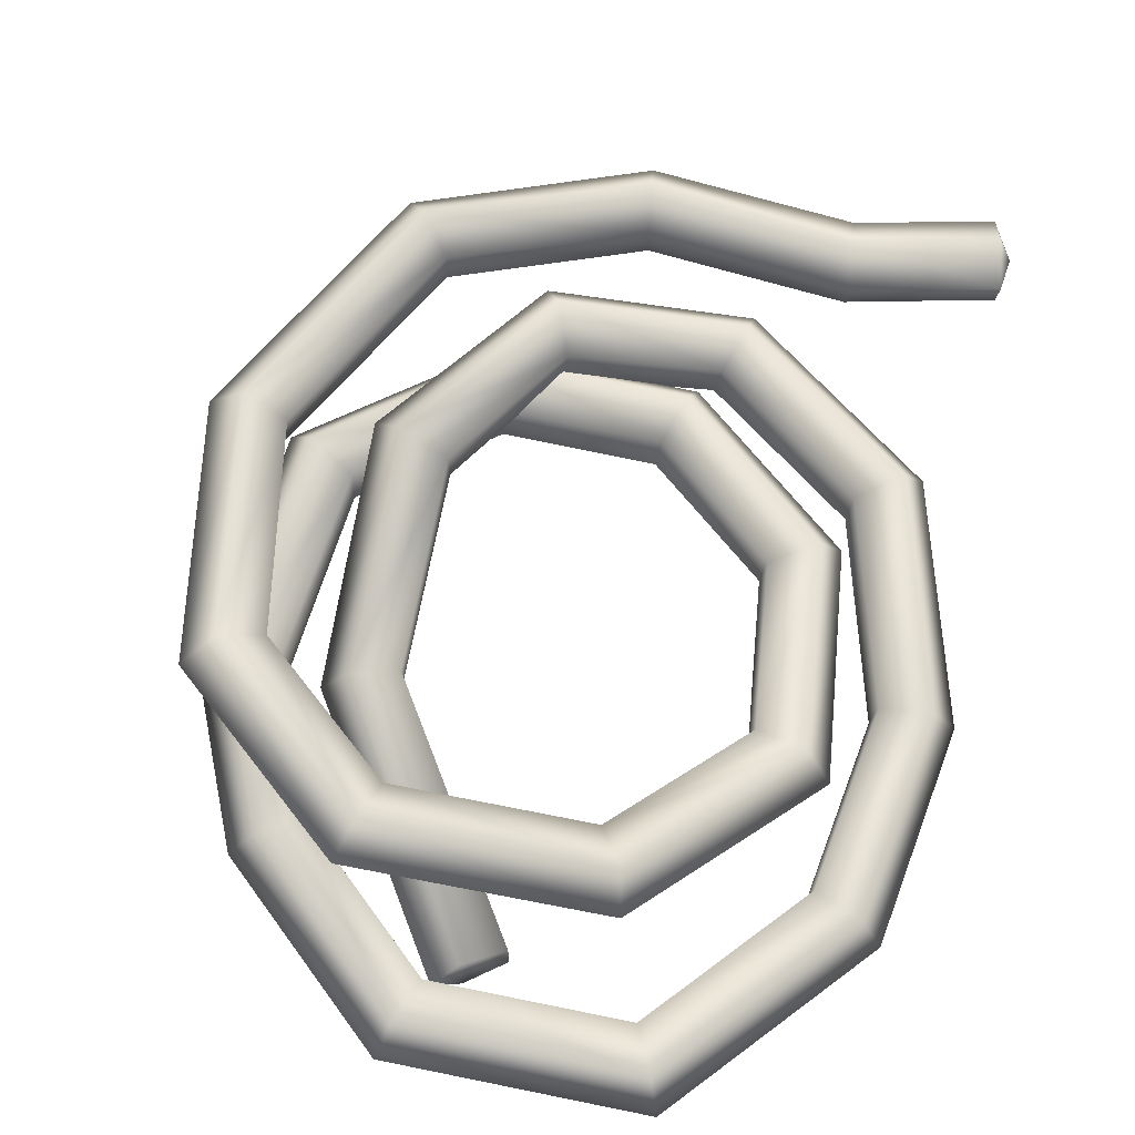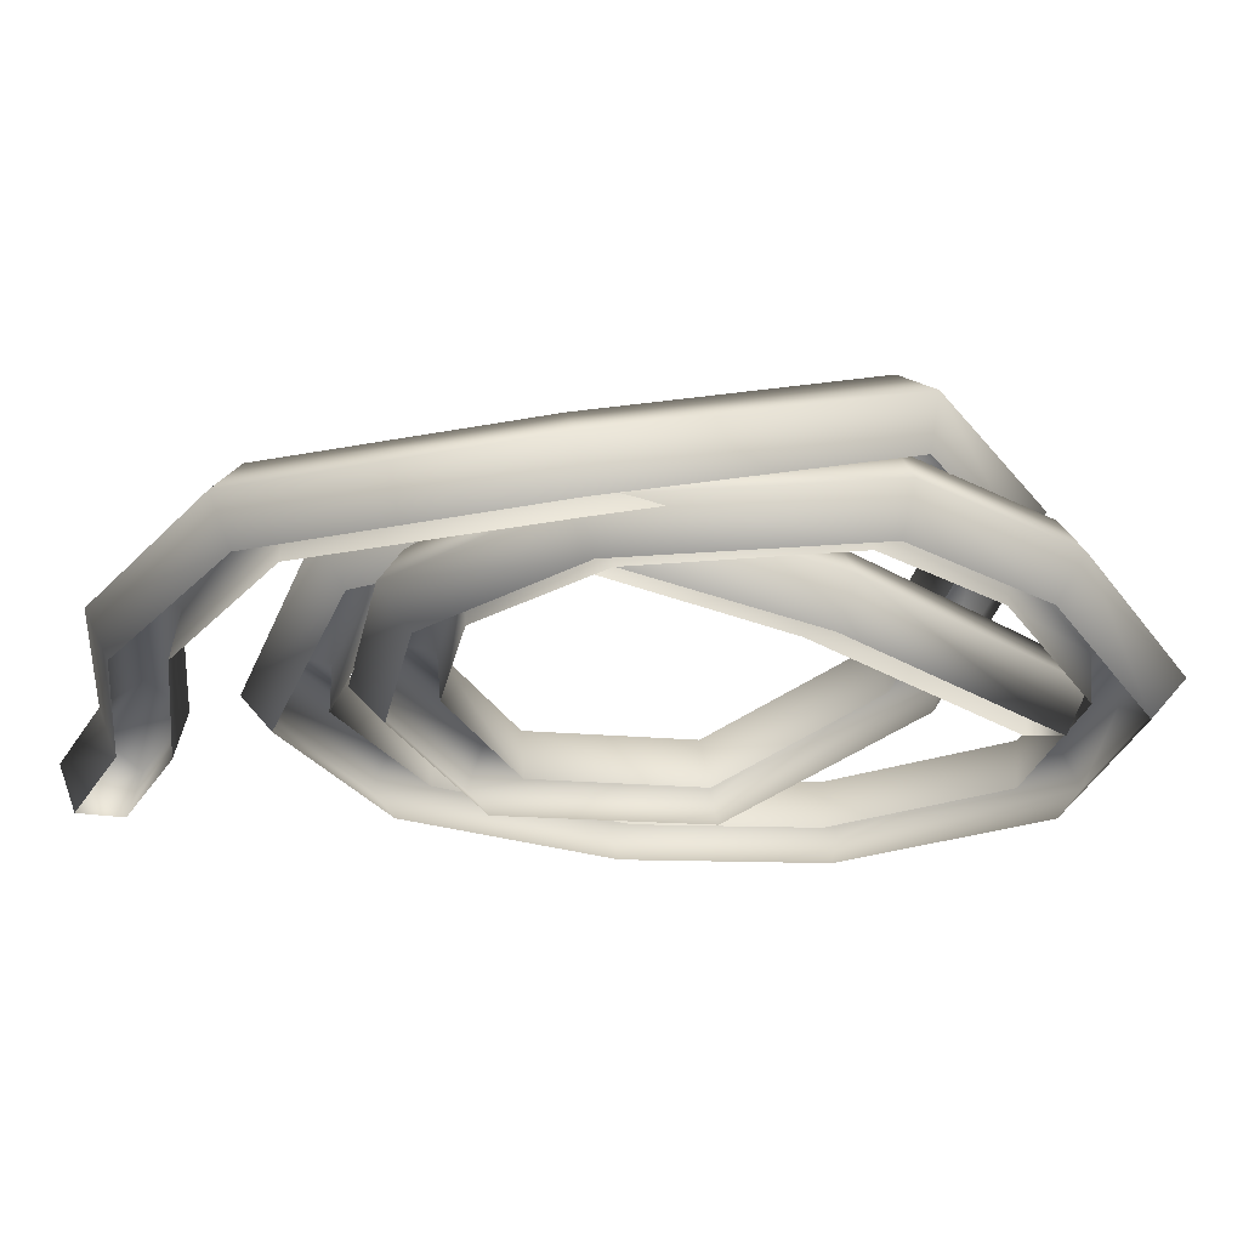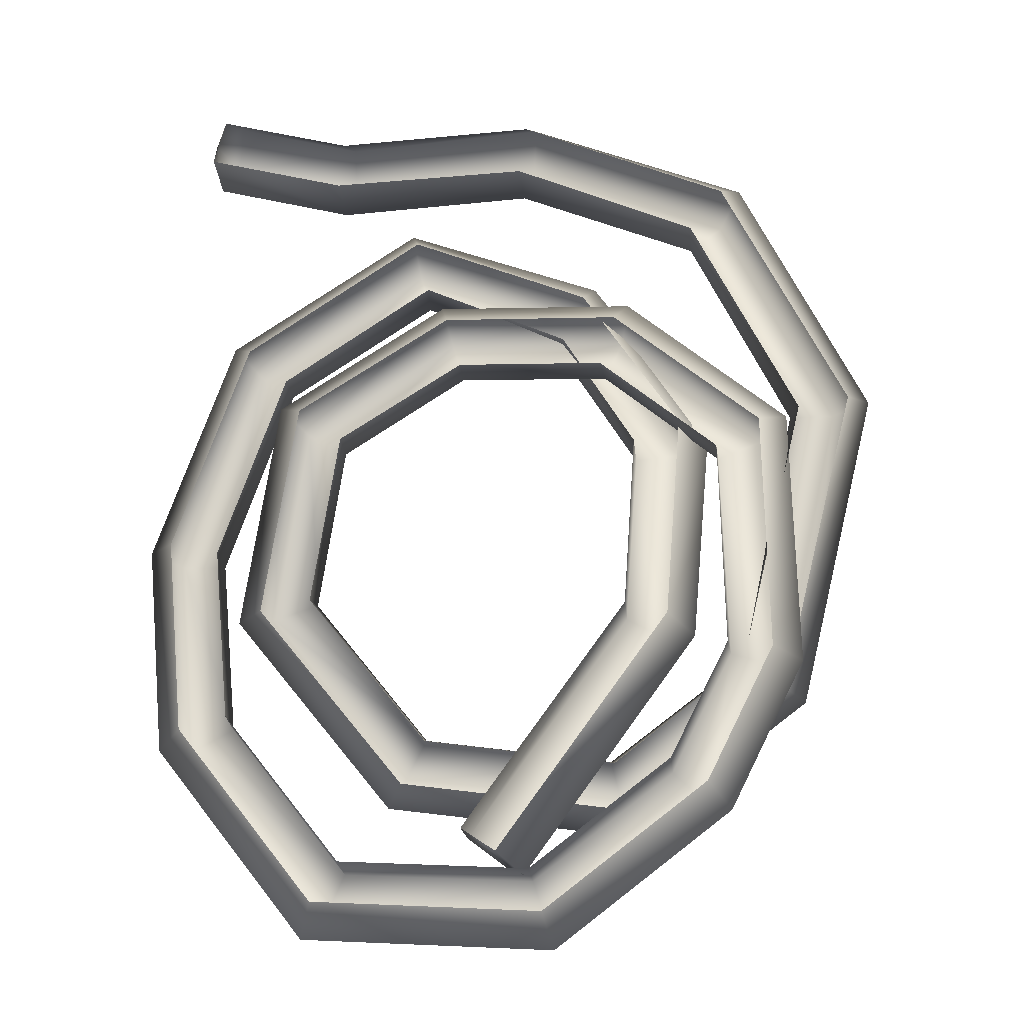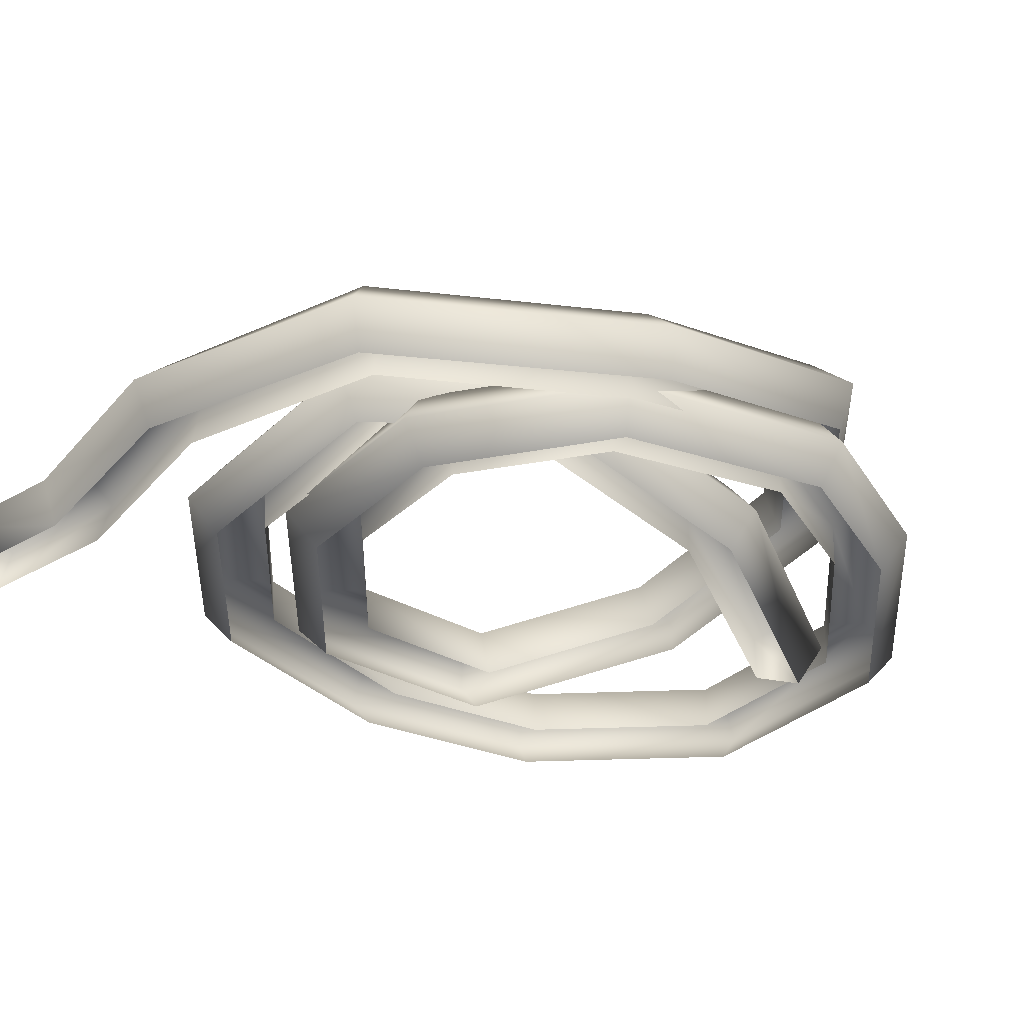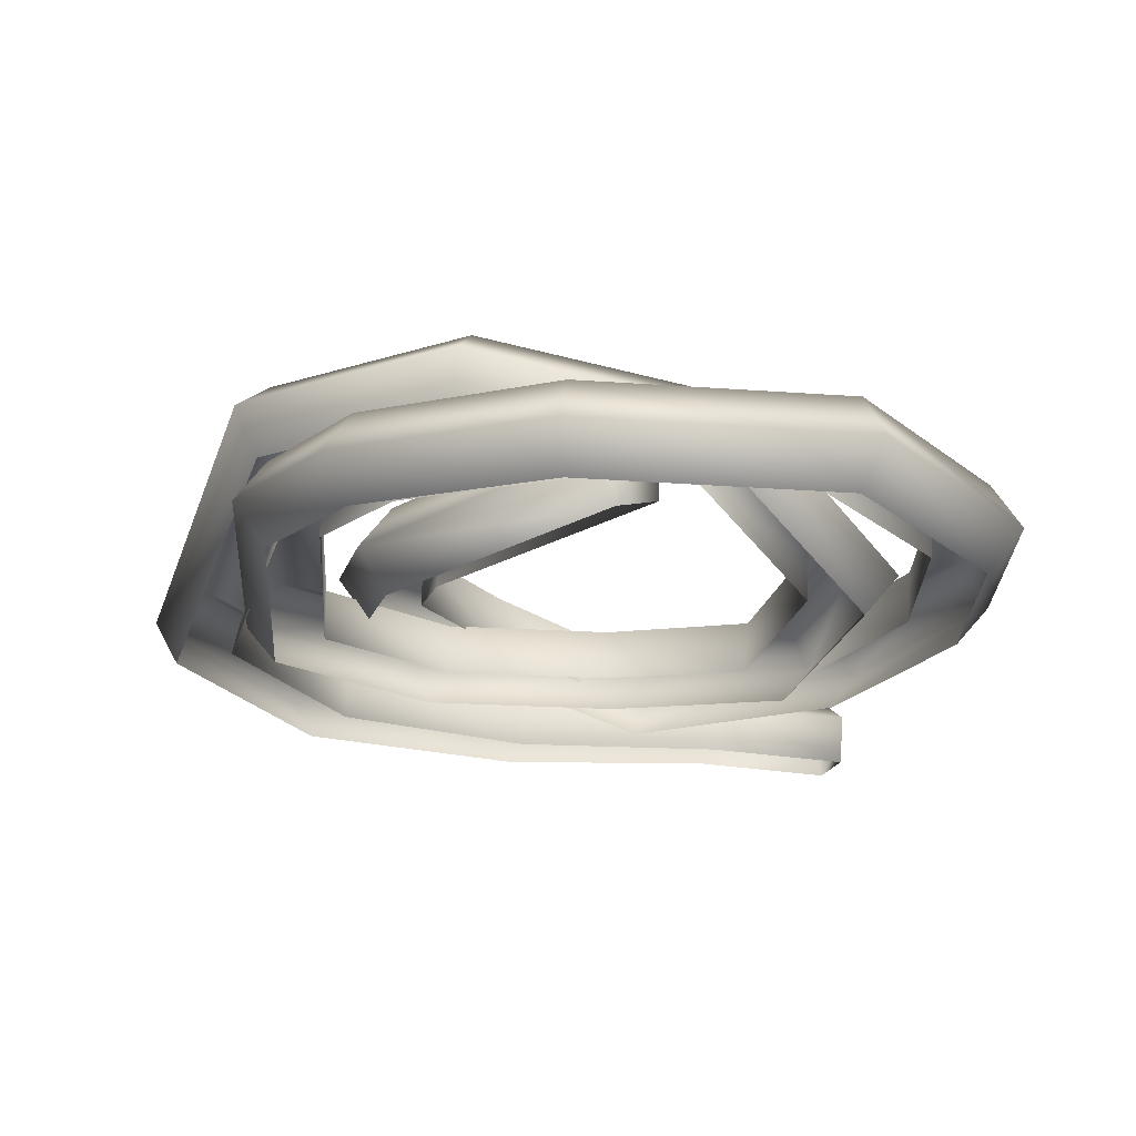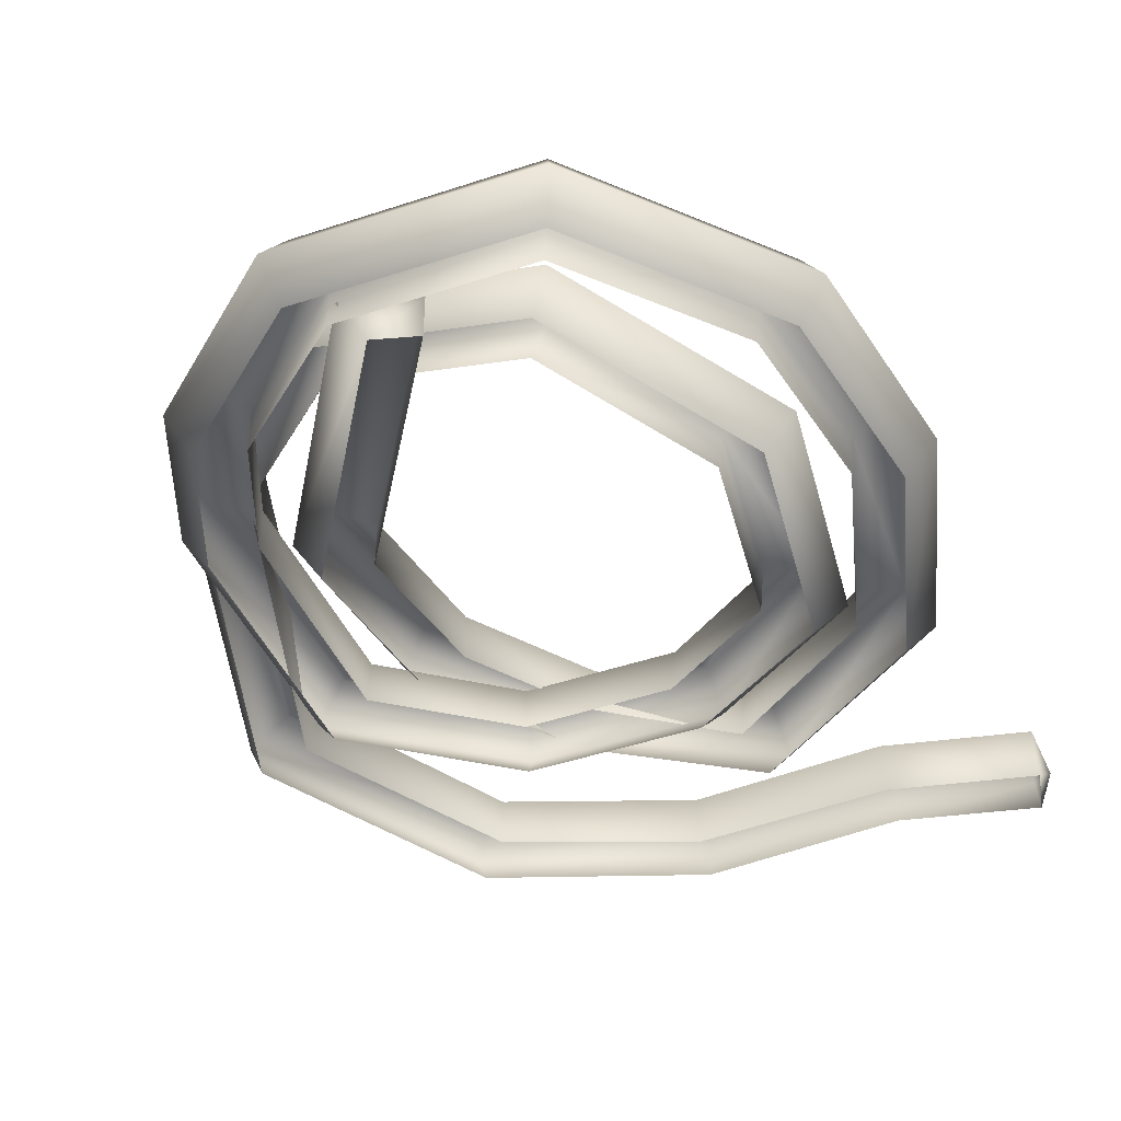
<metadata>
{"format":"obj","ext":"obj","renderer":"f3d","projection":"perspective","resolution":1024,"background":"white","views":[{"elev":69.2,"azim":-164.8,"up":"+Y"},{"elev":-25.7,"azim":81.8,"up":"+Y"},{"elev":-21.1,"azim":8.0,"up":"+Z"},{"elev":-32.4,"azim":55.2,"up":"+Y"},{"elev":-18.8,"azim":175.3,"up":"+Y"},{"elev":-42.8,"azim":-154.9,"up":"+Y"}]}
</metadata>
<code>
g RopeCoil
v 9.949 2.456 -11.1
v 11.75 1e-06 -11.66
v 0.6181 0 -26.83
v -0.8203 2.456 -25.77
v 7.263 1.518 -9.878
v -3.148 1.518 -24.06
v 7.406 -1.518 -9.684
v -3.148 -1.518 -24.06
v 11.75 1e-06 -11.66
v 10.18 -2.456 -10.78
v -0.8203 -2.456 -25.77
v 0.6181 0 -26.83
v 10.92 5.611 3.241
v 12.89 3.317 4.019
v 11.75 1e-06 -11.66
v 9.949 2.456 -11.1
v 7.874 4.433 2.474
v 7.263 1.518 -9.878
v 7.966 1.411 2.777
v 7.406 -1.518 -9.684
v 12.89 3.317 4.019
v 11.07 0.7213 3.732
v 10.18 -2.456 -10.78
v 11.75 1e-06 -11.66
v 4.147 5.711 13.49
v 5.312 3.399 15.13
v 12.89 3.317 4.019
v 10.92 5.611 3.241
v 2.858 4.55 10.7
v 7.874 4.433 2.474
v 3.226 1.52 10.62
v 7.966 1.411 2.777
v 5.312 3.399 15.13
v 4.742 0.8088 13.36
v 11.07 0.7213 3.732
v 12.89 3.317 4.019
v -6.892 2.407 16.49
v -7.024 -0.1454 18.35
v 5.312 3.399 15.13
v 4.147 5.711 13.49
v -6.074 1.633 13.53
v 2.858 4.55 10.7
v -5.701 -1.398 13.56
v 3.226 1.52 10.62
v -7.024 -0.1454 18.35
v -6.288 -2.497 16.54
v 4.742 0.8088 13.36
v 5.312 3.399 15.13
v -18.11 2.386 9.404
v -19.43 -0.2015 10.45
v -15.66 1.676 7.467
v -15.46 -1.35 7.311
v -19.43 -0.2015 10.45
v -17.79 -2.51 9.153
v -22.94 2.386 -4.524
v -24.56 -0.2015 -4.332
v -19.43 -0.2015 10.45
v -18.11 2.386 9.404
v -19.94 1.676 -4.883
v -15.66 1.676 7.467
v -19.7 -1.35 -4.912
v -15.46 -1.35 7.311
v -24.56 -0.2015 -4.332
v -22.55 -2.51 -4.571
v -17.79 -2.51 9.153
v -19.43 -0.2015 10.45
v -21.7 2.386 -17.42
v -23.23 -0.2015 -18.03
v -24.56 -0.2015 -4.332
v -22.94 2.386 -4.524
v -18.84 1.676 -16.27
v -19.94 1.676 -4.883
v -18.62 -1.35 -16.18
v -19.7 -1.35 -4.912
v -23.23 -0.2015 -18.03
v -21.33 -2.51 -17.27
v -22.55 -2.51 -4.571
v -24.56 -0.2015 -4.332
v -12.61 2.386 -28.99
v -13.42 -0.2015 -30.52
v -23.23 -0.2015 -18.03
v -21.7 2.386 -17.42
v -11.1 1.676 -26.13
v -18.84 1.676 -16.27
v -10.98 -1.35 -25.9
v -18.62 -1.35 -16.18
v -13.42 -0.2015 -30.52
v -12.41 -2.51 -28.61
v -21.33 -2.51 -17.27
v -23.23 -0.2015 -18.03
v 1.899 2.397 -29.9
v 2.544 -0.1722 -31.57
v 1.01 1.654 -26.9
v 1.106 -1.375 -26.7
v 2.544 -0.1722 -31.57
v 2.055 -2.503 -29.59
v 12.16 3.6 -21.88
v 13.67 1.125 -22.84
v 9.893 2.71 -19.94
v 10.01 -0.3138 -19.7
v 13.67 1.125 -22.84
v 12.35 -1.293 -21.49
v 16.79 4.366 -12.55
v 18.53 1.914 -13.01
v 13.87 3.397 -11.92
v 13.8 0.3457 -12
v 18.53 1.914 -13.01
v 16.68 -0.5704 -12.67
v 16.43 2.41 2.543
v 18.21 -0.1376 3.191
v 13.57 1.627 1.121
v 13.59 -1.404 0.8911
v 18.21 -0.1376 3.191
v 16.46 -2.495 2.17
v 7.242 2.398 10.4
v 7.872 -0.1706 11.99
v 6.095 1.652 7.515
v 6.017 -1.376 7.318
v 7.872 -0.1706 11.99
v 7.115 -2.503 10.08
v -4.573 2.389 11.02
v -4.895 -0.1927 12.64
v -3.695 1.669 8.024
v -3.474 -1.358 7.786
v -4.895 -0.1927 12.64
v -4.215 -2.508 10.64
v -14.31 1.309 4.301
v -15.73 -1.359 5.235
v -11.61 0.7288 2.568
v -11.36 -2.297 2.43
v -15.73 -1.359 5.235
v -13.91 -3.588 4.079
v -16.53 2.386 -8.543
v -18.3 -0.1095 -9.505
v -13.42 1.584 -7.941
v -13.28 -1.407 -8.531
v -18.3 -0.1095 -9.505
v -16.3 -2.453 -9.498
v -8.192 6.278 -19
v -8.861 4.249 -21.28
v -6.496 4.864 -16.62
v -6.118 1.961 -17.42
v -8.861 4.249 -21.28
v -7.58 1.581 -20.3
v 6.129 8.67 -20.61
v 6.966 6.906 -23.07
v 5.573 6.866 -17.98
v 6.066 3.987 -18.81
v 6.966 6.906 -23.07
v 6.927 4.011 -21.96
v 16.72 8.67 -12.75
v 18.54 6.855 -14.43
v 6.966 6.906 -23.07
v 6.129 8.67 -20.61
v 14.31 6.917 -11.46
v 5.573 6.866 -17.98
v 14.65 4.019 -12.33
v 6.066 3.987 -18.81
v 18.54 6.855 -14.43
v 17.26 3.98 -14.16
v 6.927 4.011 -21.96
v 6.966 6.906 -23.07
v 21.28 2.528 4.193
v 23.63 0.2804 4.02
v 18.54 6.855 -14.43
v 16.72 8.67 -12.75
v 18.46 1.282 3.678
v 14.31 6.917 -11.46
v 19.06 -1.736 3.187
v 14.65 4.019 -12.33
v 23.63 0.2804 4.02
v 22.26 -2.355 3.398
v 17.26 3.98 -14.16
v 18.54 6.855 -14.43
v 14.28 2.508 18.85
v 15.73 0.1918 20.36
v 23.63 0.2804 4.02
v 21.28 2.528 4.193
v 12.2 1.358 16.69
v 18.46 1.282 3.678
v 12.37 -1.669 16.86
v 19.06 -1.736 3.187
v 15.73 0.1918 20.36
v 14.55 -2.39 19.13
v 22.26 -2.355 3.398
v 23.63 0.2804 4.02
v 1.173 2.552 24.32
v 1.552 0.4169 26.49
v 15.73 0.1918 20.36
v 14.28 2.508 18.85
v 0.6306 1.161 21.6
v 12.2 1.358 16.69
v 0.6742 -1.835 22.09
v 12.37 -1.669 16.86
v 1.552 0.4169 26.49
v 1.244 -2.295 25.11
v 14.55 -2.39 19.13
v 15.73 0.1918 20.36
v -11.76 2.577 23.7
v -11.51 0.638 26.05
v -12.12 0.9547 21.12
v -12.09 -1.987 21.87
v -11.51 0.638 26.05
v -11.71 -2.183 24.91
v -20.49 2.558 26.23
v -19.94 0.6043 28.49
v -11.51 0.638 26.05
v -11.76 2.577 23.7
v -21.27 0.9576 23.77
v -12.12 0.9547 21.12
v -21.21 -1.986 24.51
v -12.09 -1.987 21.87
v -19.94 0.6043 28.49
v -20.38 -2.204 27.42
v -11.71 -2.183 24.91
v -11.51 0.638 26.05
v -0.8203 2.456 -25.77
v -0.8203 -2.456 -25.77
v -3.148 1.518 -24.06
v -3.148 -1.518 -24.06
v -21.27 0.9576 23.77
v -21.46 -0.446 26.6
v -20.49 2.558 26.23
v -21.21 -1.986 24.51
v -20.38 -2.204 27.42
v -19.94 0.6043 28.49
f 23 21 22
f 21 23 24
f 83 82 84
f 82 83 79
f 93 79 83
f 79 93 91
f 99 91 93
f 91 99 97
f 105 97 99
f 97 105 103
f 111 103 105
f 103 111 109
f 117 109 111
f 109 117 115
f 123 115 117
f 115 123 121
f 129 121 123
f 121 129 127
f 135 127 129
f 127 135 133
f 85 84 86
f 84 85 83
f 94 83 85
f 83 94 93
f 100 93 94
f 93 100 99
f 106 99 100
f 99 106 105
f 112 105 106
f 105 112 111
f 118 111 112
f 111 118 117
f 124 117 118
f 117 124 123
f 130 123 124
f 123 130 129
f 136 129 130
f 129 136 135
f 142 135 136
f 135 142 141
f 148 141 142
f 141 148 147
f 141 133 135
f 133 141 139
f 147 139 141
f 139 147 145
f 140 145 146
f 145 140 139
f 134 139 140
f 139 134 133
f 128 133 134
f 133 128 127
f 122 127 128
f 127 122 121
f 116 121 122
f 121 116 115
f 110 115 116
f 115 110 109
f 104 109 110
f 109 104 103
f 98 103 104
f 103 98 97
f 92 97 98
f 97 92 91
f 80 91 92
f 91 80 79
f 81 79 80
f 79 81 82
f 144 149 150
f 149 144 143
f 138 143 144
f 143 138 137
f 132 137 138
f 137 132 131
f 126 131 132
f 131 126 125
f 120 125 126
f 125 120 119
f 114 119 120
f 119 114 113
f 108 113 114
f 113 108 107
f 102 107 108
f 107 102 101
f 96 101 102
f 101 96 95
f 88 95 96
f 95 88 87
f 89 87 88
f 87 89 90
f 194 193 192
f 191 192 193
f 192 191 190
f 187 190 191
f 190 187 189
f 188 189 187
f 200 188 199
f 187 199 188
f 199 187 201
f 191 201 187
f 201 191 202
f 193 202 191
f 20 19 18
f 17 18 19
f 18 17 16
f 13 16 17
f 16 13 15
f 14 15 13
f 44 43 42
f 41 42 43
f 42 41 40
f 37 40 41
f 40 37 39
f 38 39 37
f 50 38 49
f 37 49 38
f 49 37 51
f 41 51 37
f 51 41 52
f 43 52 41
f 74 73 72
f 71 72 73
f 72 71 70
f 67 70 71
f 70 67 69
f 68 69 67
f 152 153 151
f 154 151 153
f 151 154 155
f 156 155 154
f 155 156 157
f 158 157 156
f 212 211 210
f 209 210 211
f 210 209 208
f 205 208 209
f 208 205 207
f 206 207 205
f 46 53 54
f 53 46 45
f 47 45 46
f 45 47 48
f 56 57 55
f 58 55 57
f 55 58 59
f 60 59 58
f 59 60 61
f 62 61 60
f 196 203 204
f 203 196 195
f 197 195 196
f 195 197 198
f 26 27 25
f 28 25 27
f 25 28 29
f 30 29 28
f 29 30 31
f 32 31 30
f 35 33 34
f 33 35 36
f 65 63 64
f 63 65 66
f 77 75 76
f 75 77 78
f 161 159 160
f 159 161 162
f 164 165 163
f 166 163 165
f 163 166 167
f 168 167 166
f 167 168 169
f 170 169 168
f 173 171 172
f 171 173 174
f 176 177 175
f 178 175 177
f 175 178 179
f 180 179 178
f 179 180 181
f 182 181 180
f 185 183 184
f 183 185 186
f 215 213 214
f 213 215 216
f 218 217 3
f 217 218 219
f 220 219 218
f 2 3 1
f 4 1 3
f 1 4 5
f 6 5 4
f 5 6 7
f 8 7 6
f 222 221 224
f 221 222 223
f 226 223 222
f 222 225 226
f 225 222 224
f 11 9 10
f 9 11 12

</code>
